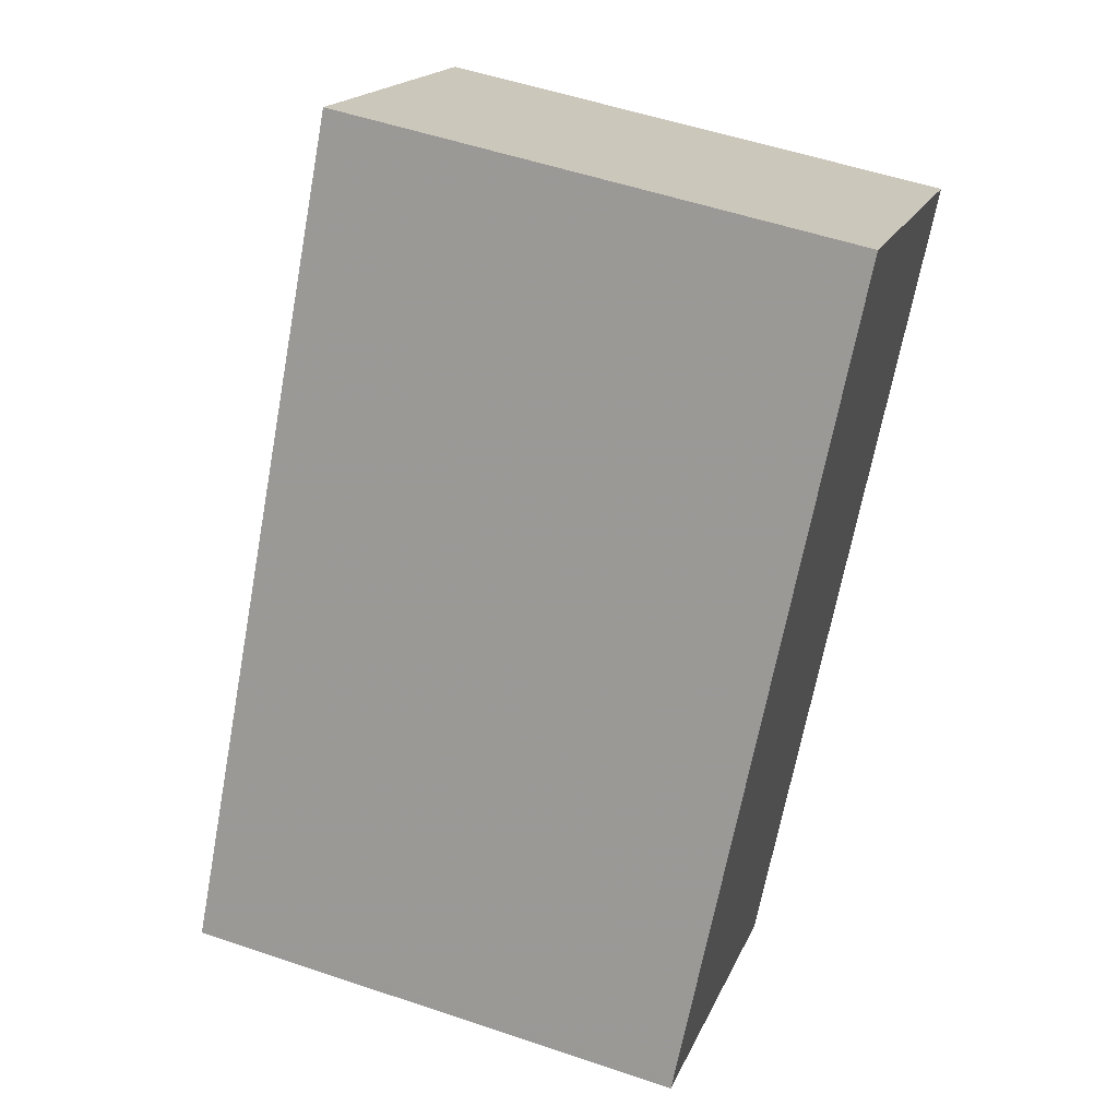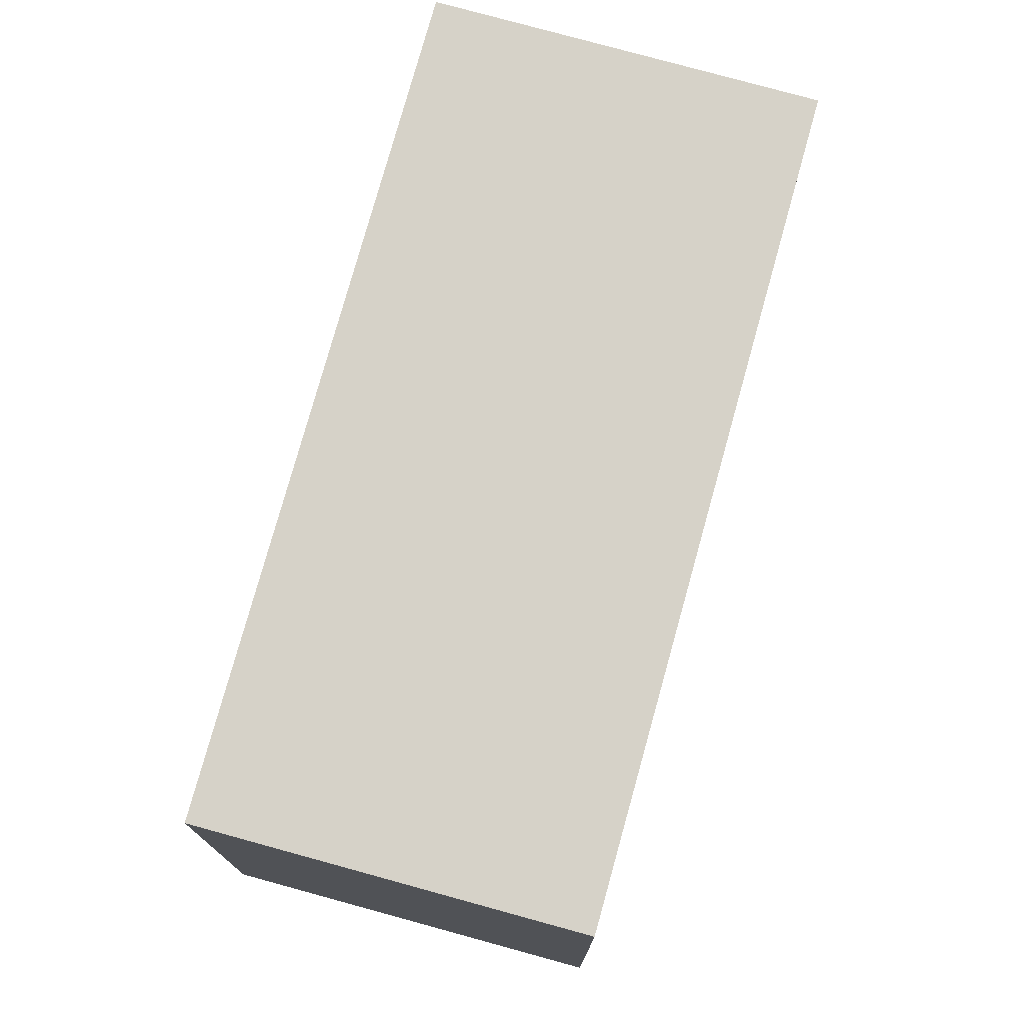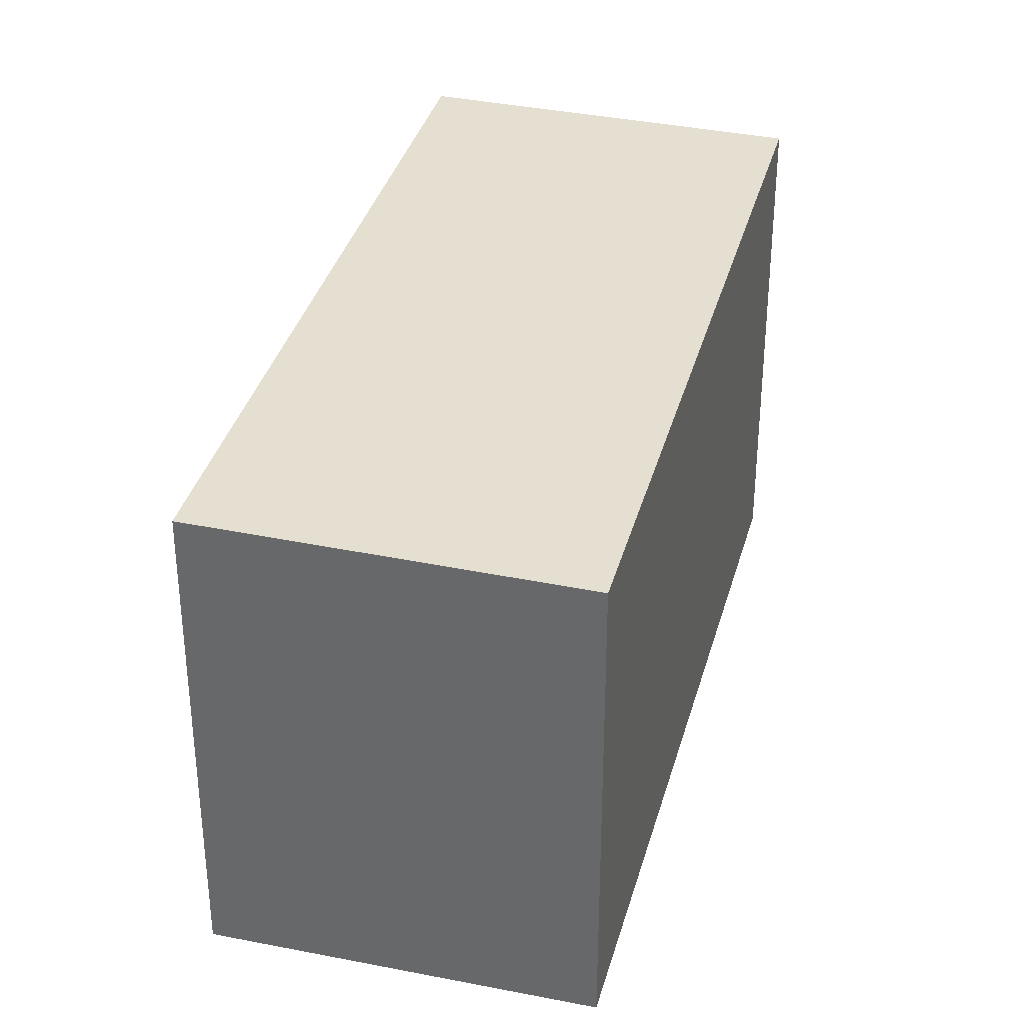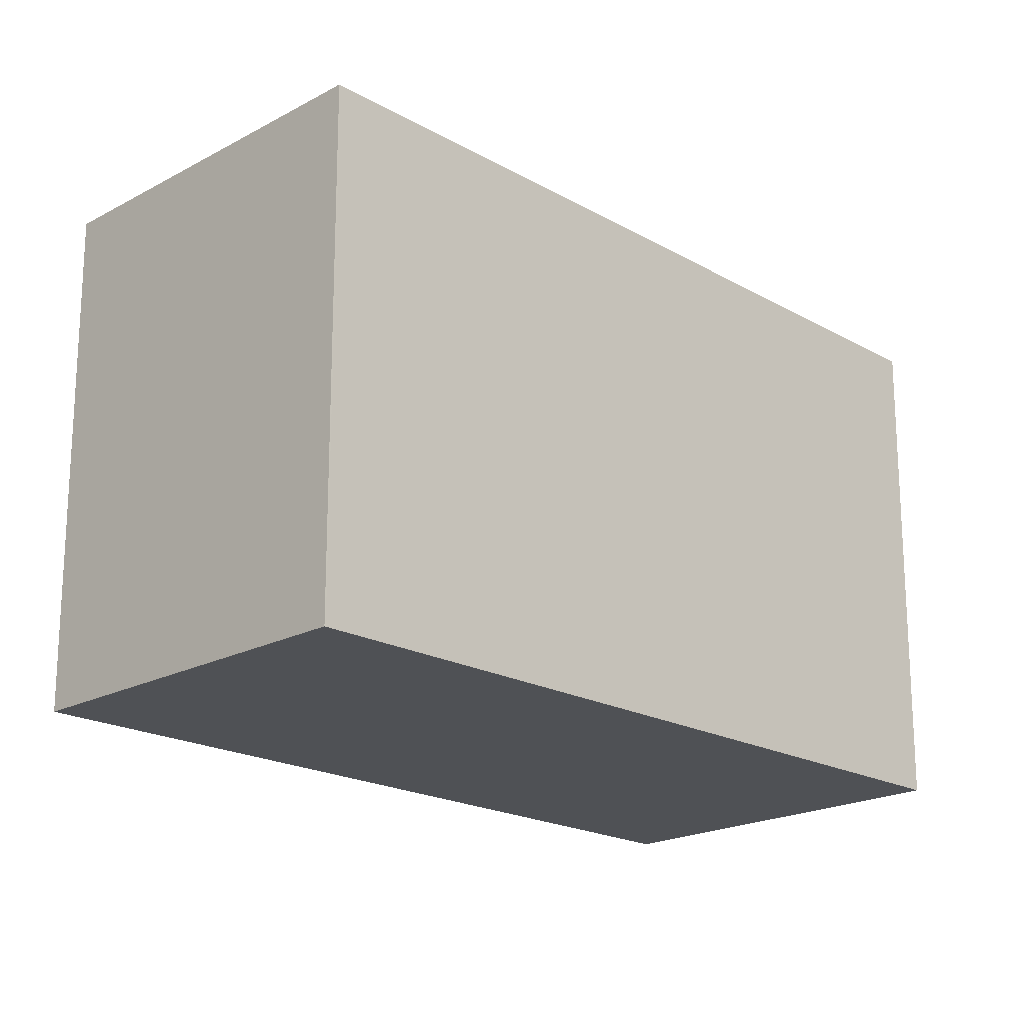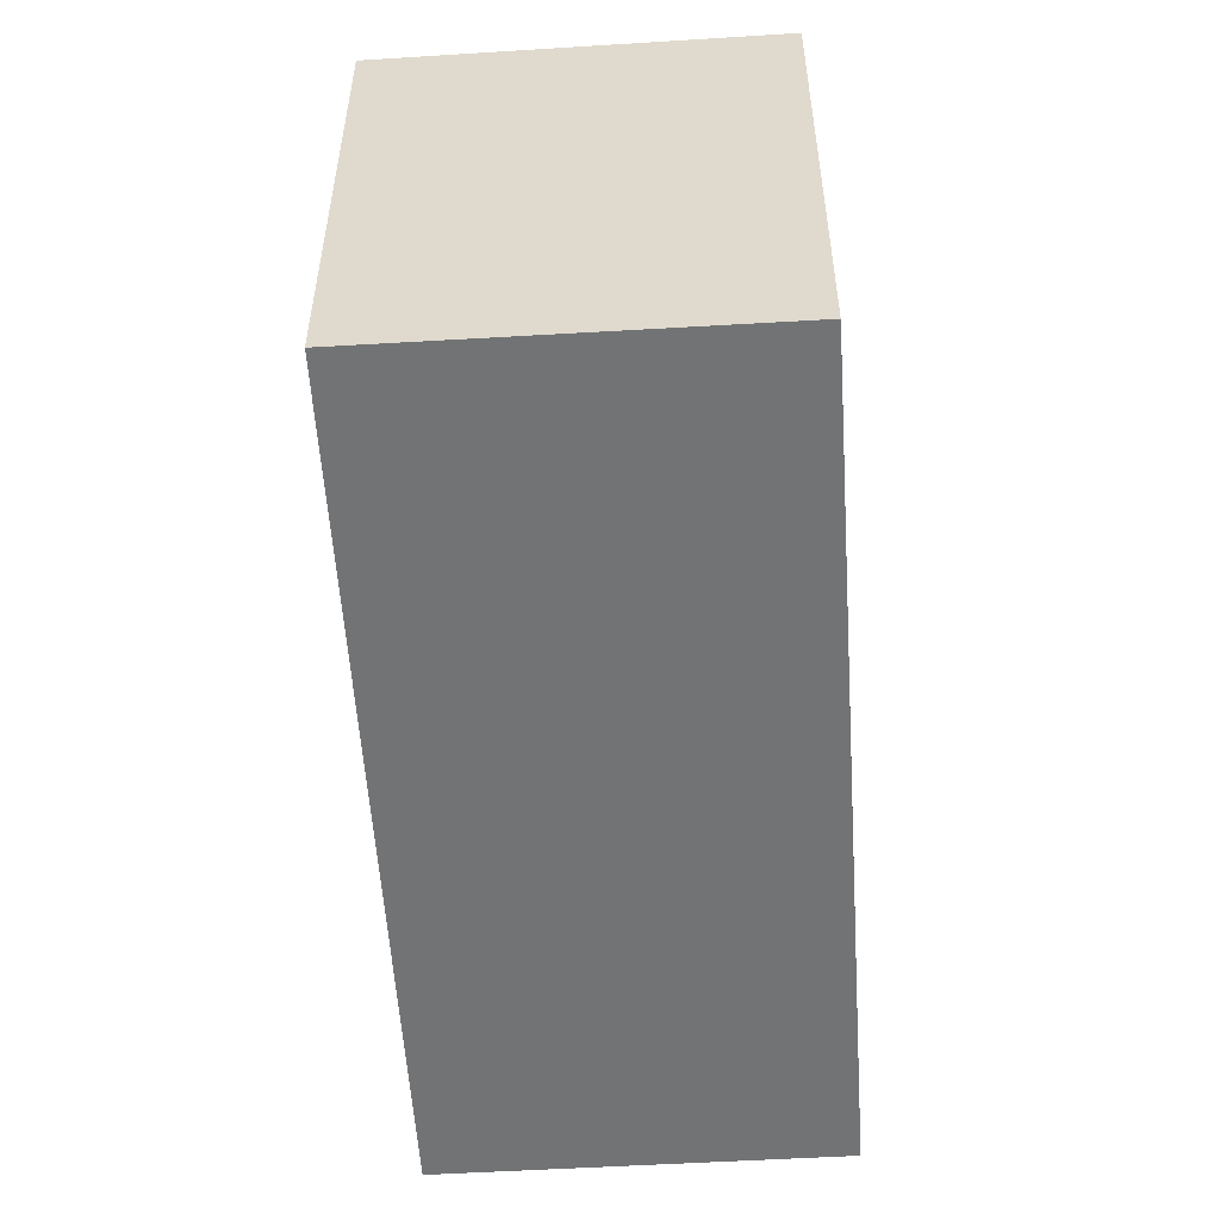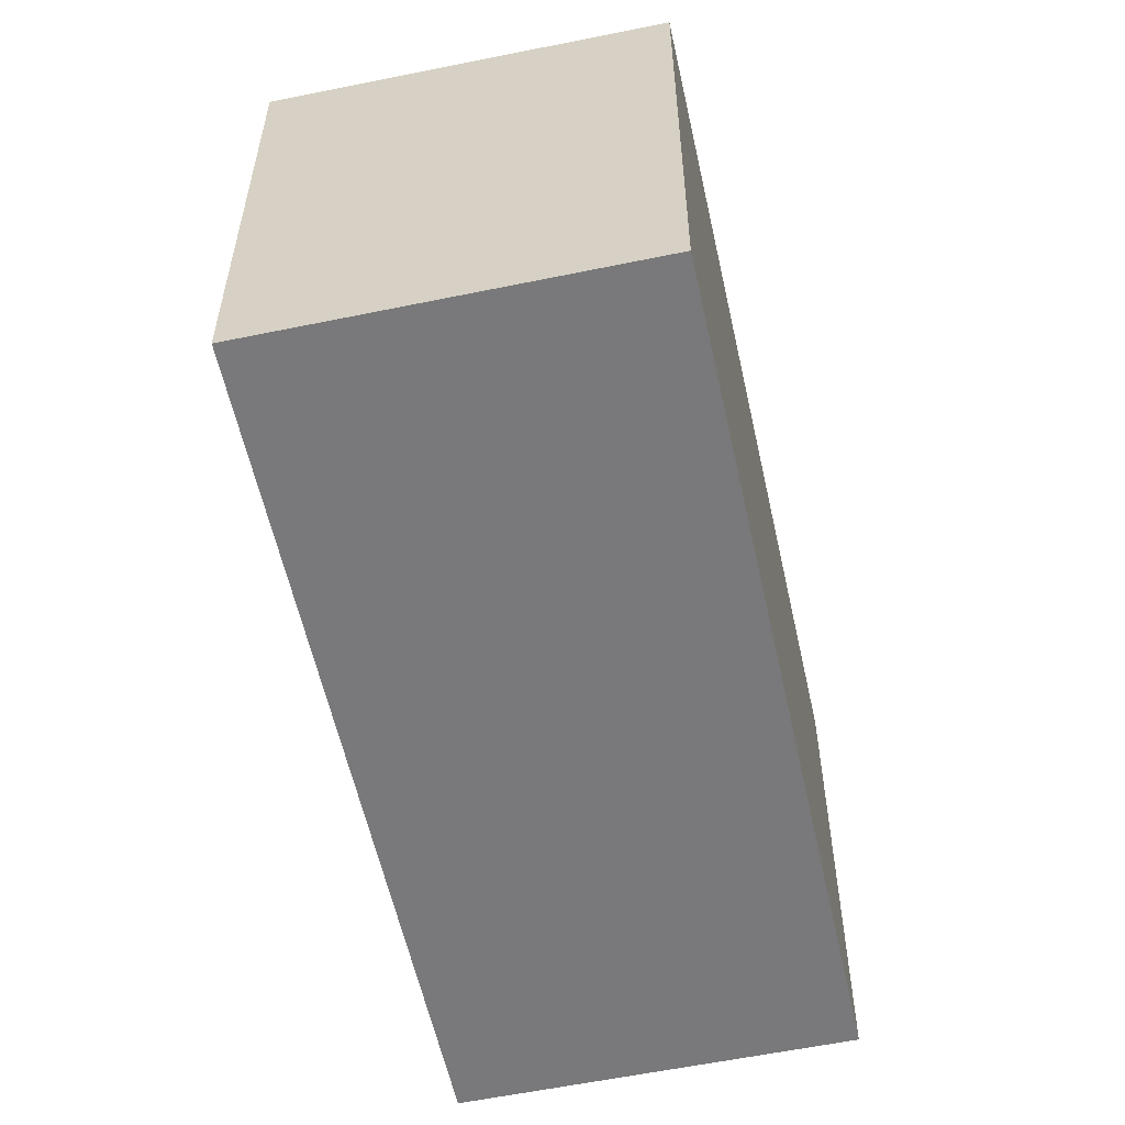
<metadata>
{"format":"obj","ext":"obj","renderer":"f3d","projection":"perspective","resolution":1024,"background":"white","views":[{"elev":53.4,"azim":109.9,"up":"+Y"},{"elev":76.2,"azim":50.8,"up":"+Z"},{"elev":35.1,"azim":50.1,"up":"+Z"},{"elev":-19.9,"azim":-99.8,"up":"+Z"},{"elev":-55.8,"azim":-141.0,"up":"+Z"},{"elev":-57.9,"azim":47.6,"up":"+Z"}]}
</metadata>
<code>
v -2161 -1355 6.25
v -2158 -1352 6.193
v -2152 -1360 5.967
v -2156 -1363 6.023
v -2156 -1363 6.023
v -2161 -1355 6.249
v -2161 -1355 6.249
v -2161 -1355 6.249
v -2158 -1352 6.193
v -2152 -1360 5.967
v -2158 -1352 6.193
v -2158 -1352 6.193
v -2152 -1360 5.969
v -2156 -1363 6.025
v -2152 -1360 5.969
v -2156 -1363 6.026
v -2161 -1355 6.249
v -2161 -1355 6.25
v -2161 -1355 -8.882e-16
v -2161 -1355 0
v -2158 -1352 6.193
v -2158 -1352 6.193
v -2158 -1352 0
v -2158 -1352 8.882e-16
v -2152 -1360 5.967
v -2152 -1360 5.967
v -2152 -1360 0
v -2152 -1360 0
v -2156 -1363 6.026
v -2156 -1363 6.023
v -2156 -1363 0
v -2156 -1363 8.882e-16
v -2156 -1363 6.023
v -2156 -1363 6.023
v -2156 -1363 -8.882e-16
v -2156 -1363 0
v -2158 -1352 6.193
v -2161 -1355 6.249
v -2161 -1355 0
v -2158 -1352 -8.882e-16
v -2161 -1355 6.25
v -2161 -1355 6.249
v -2161 -1355 0
v -2161 -1355 -8.882e-16
v -2152 -1360 5.969
v -2158 -1352 6.193
v -2158 -1352 8.882e-16
v -2152 -1360 0
v -2156 -1363 6.023
v -2152 -1360 5.967
v -2152 -1360 0
v -2156 -1363 -8.882e-16
v -2158 -1352 6.193
v -2158 -1352 6.193
v -2158 -1352 -8.882e-16
v -2158 -1352 0
v -2152 -1360 5.967
v -2152 -1360 5.969
v -2152 -1360 0
v -2152 -1360 0
v -2161 -1355 6.249
v -2156 -1363 6.026
v -2156 -1363 8.882e-16
v -2161 -1355 0
v -2161 -1355 0
v -2158 -1352 0
v -2152 -1360 0
v -2156 -1363 0
f 12 2 9 11
f 8 1 6 7
f 16 8 7 14
f 13 11 9 15
f 14 7 11 13
f 11 7 6 12
f 13 10 5 14
f 15 3 10 13
f 14 5 4 16
f 18 19 20 17
f 22 23 24 21
f 26 27 28 25
f 30 31 32 29
f 34 35 36 33
f 38 39 40 37
f 42 43 44 41
f 46 47 48 45
f 50 51 52 49
f 54 55 56 53
f 58 59 60 57
f 62 63 64 61
f 66 67 68 65

</code>
